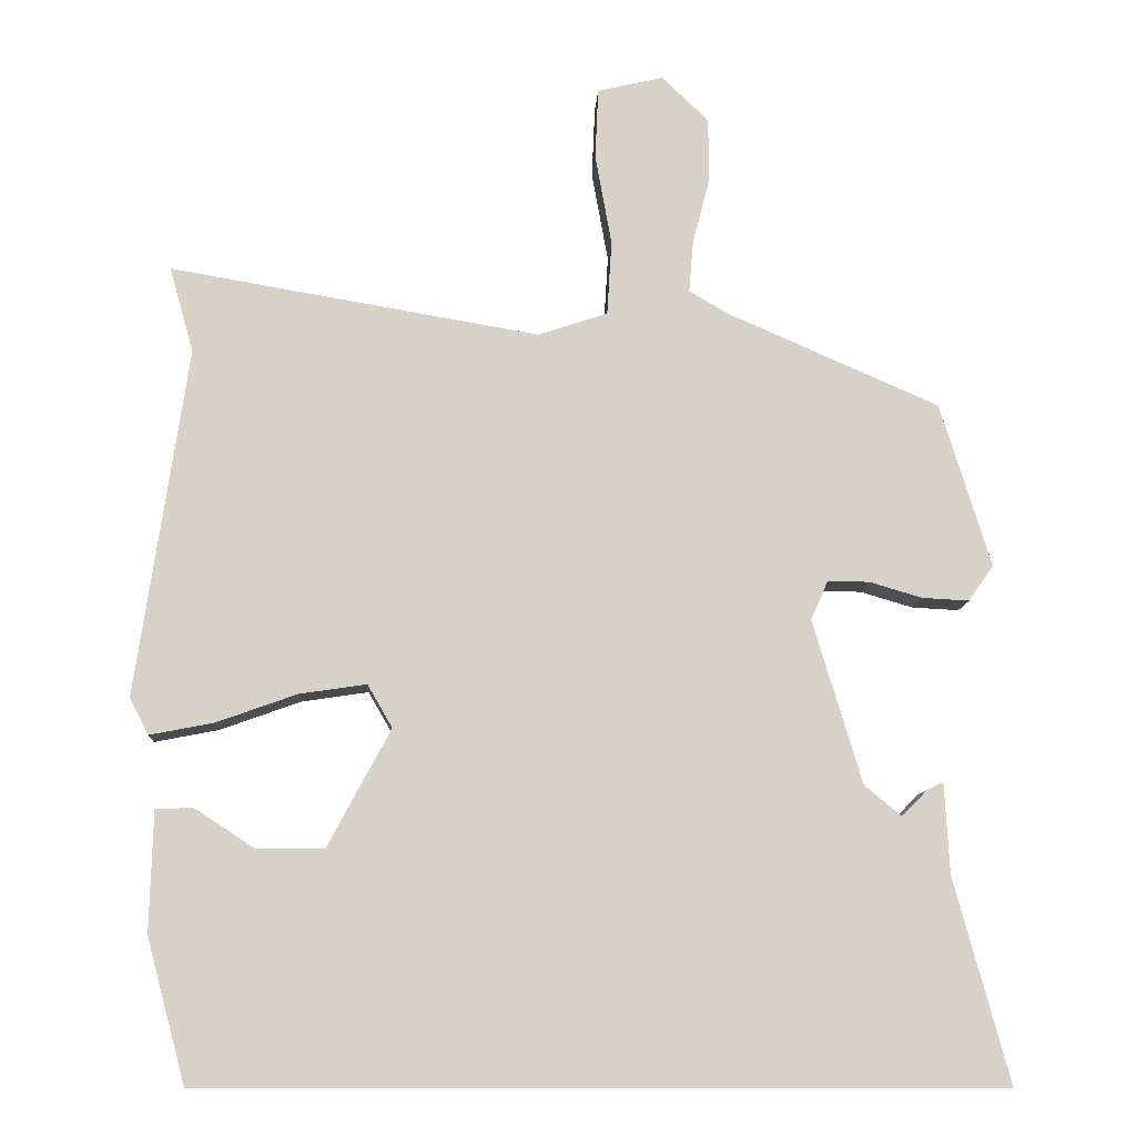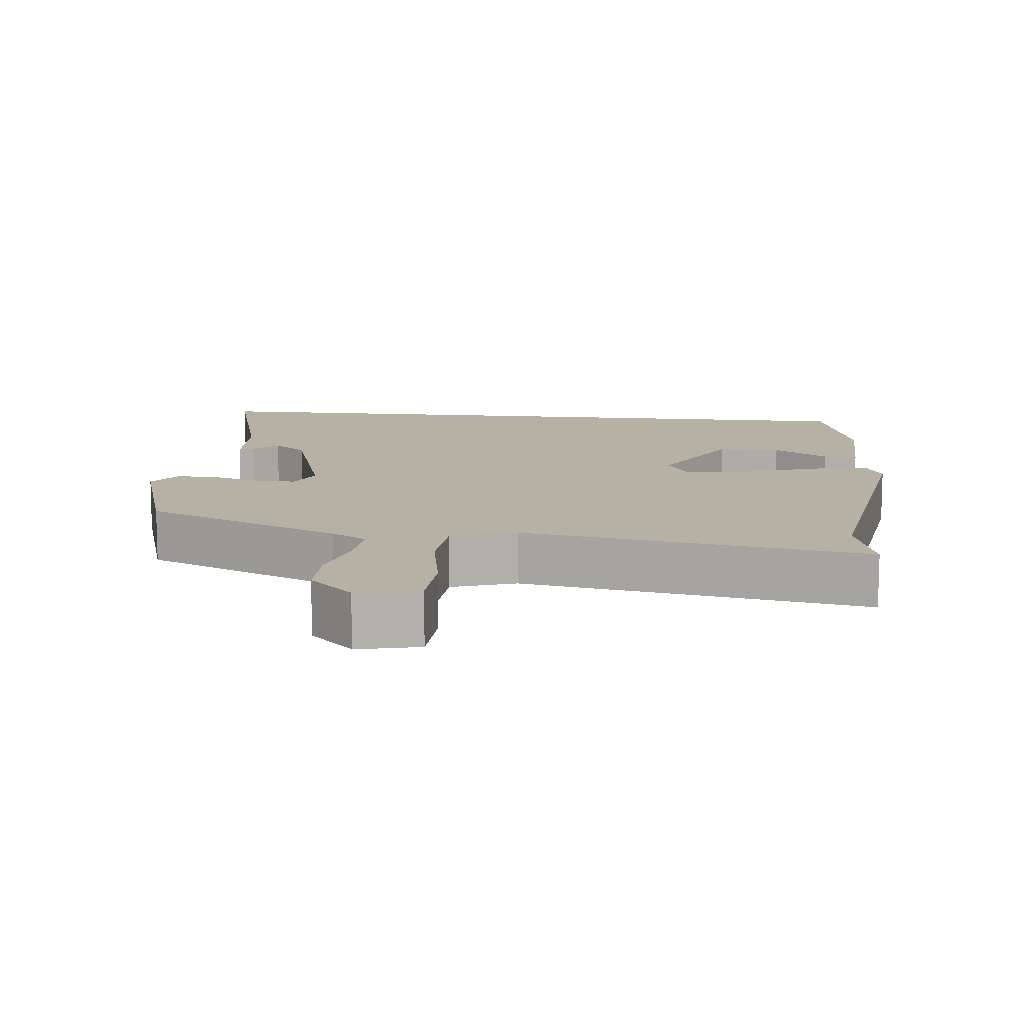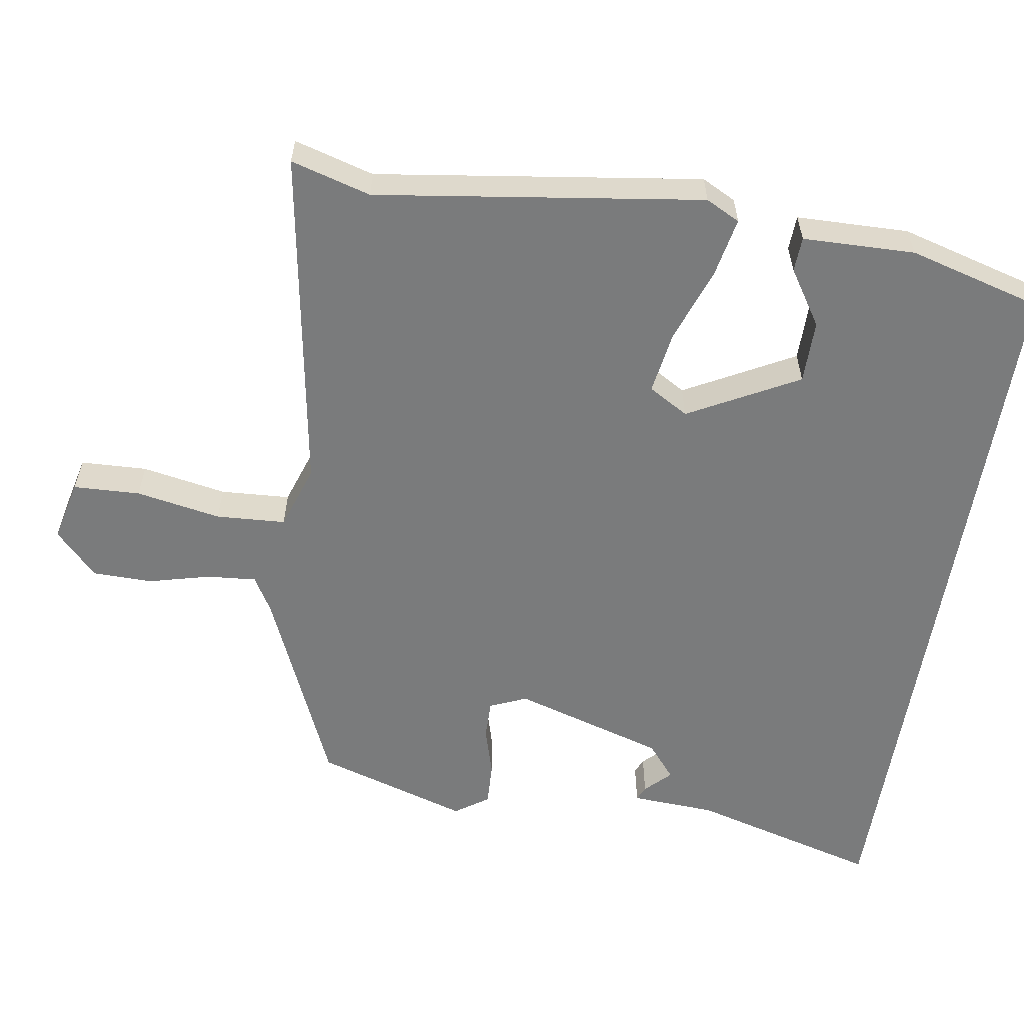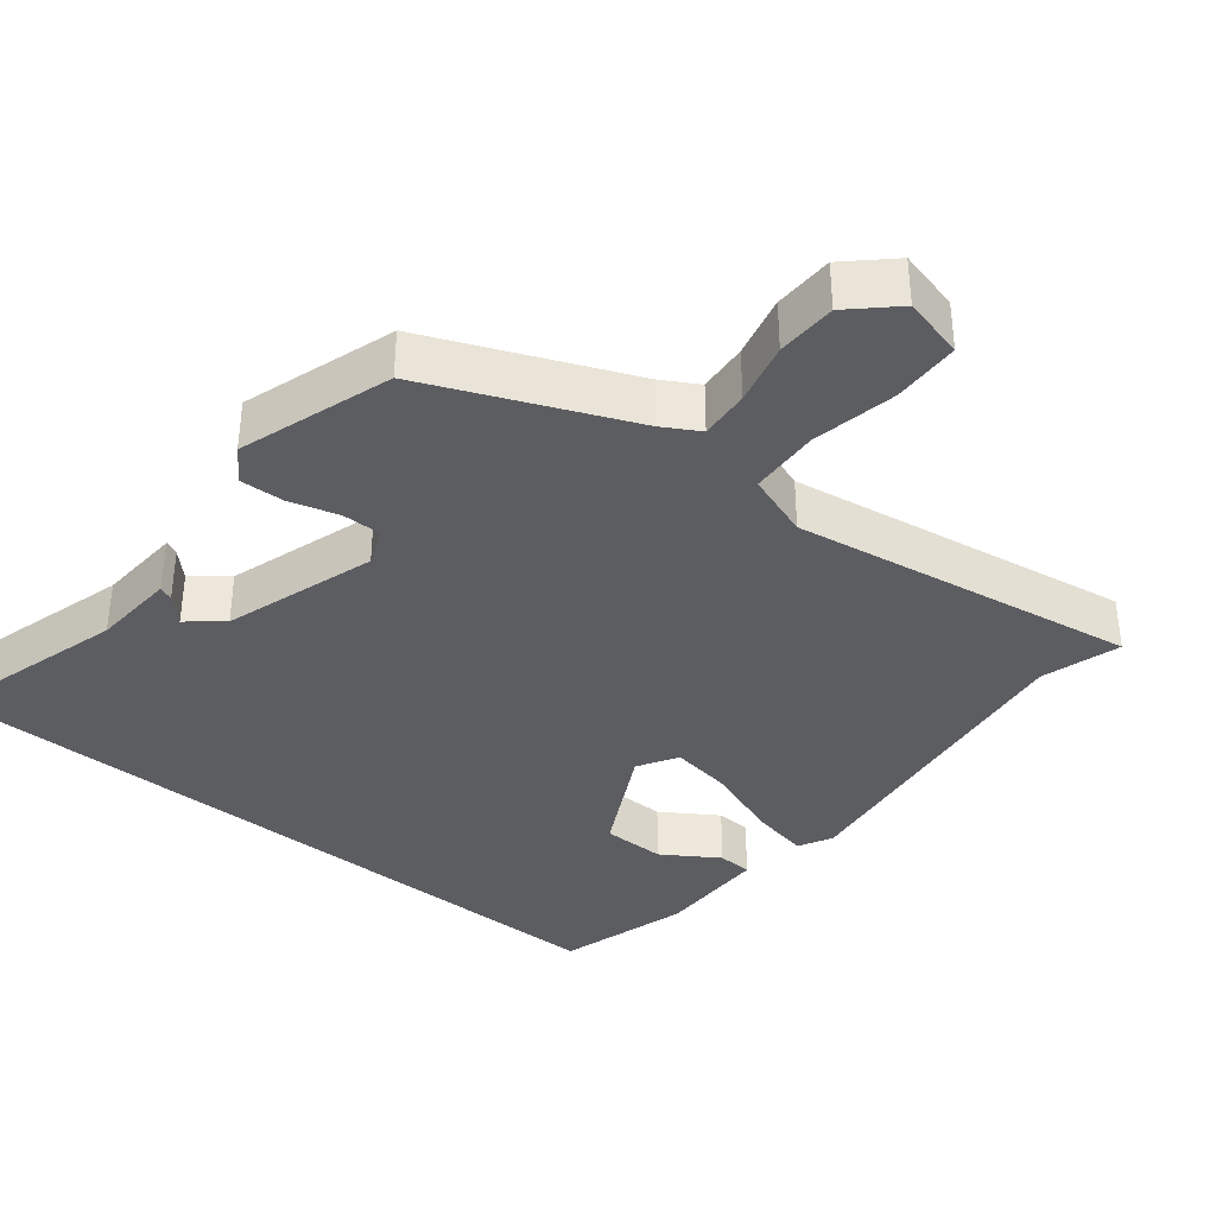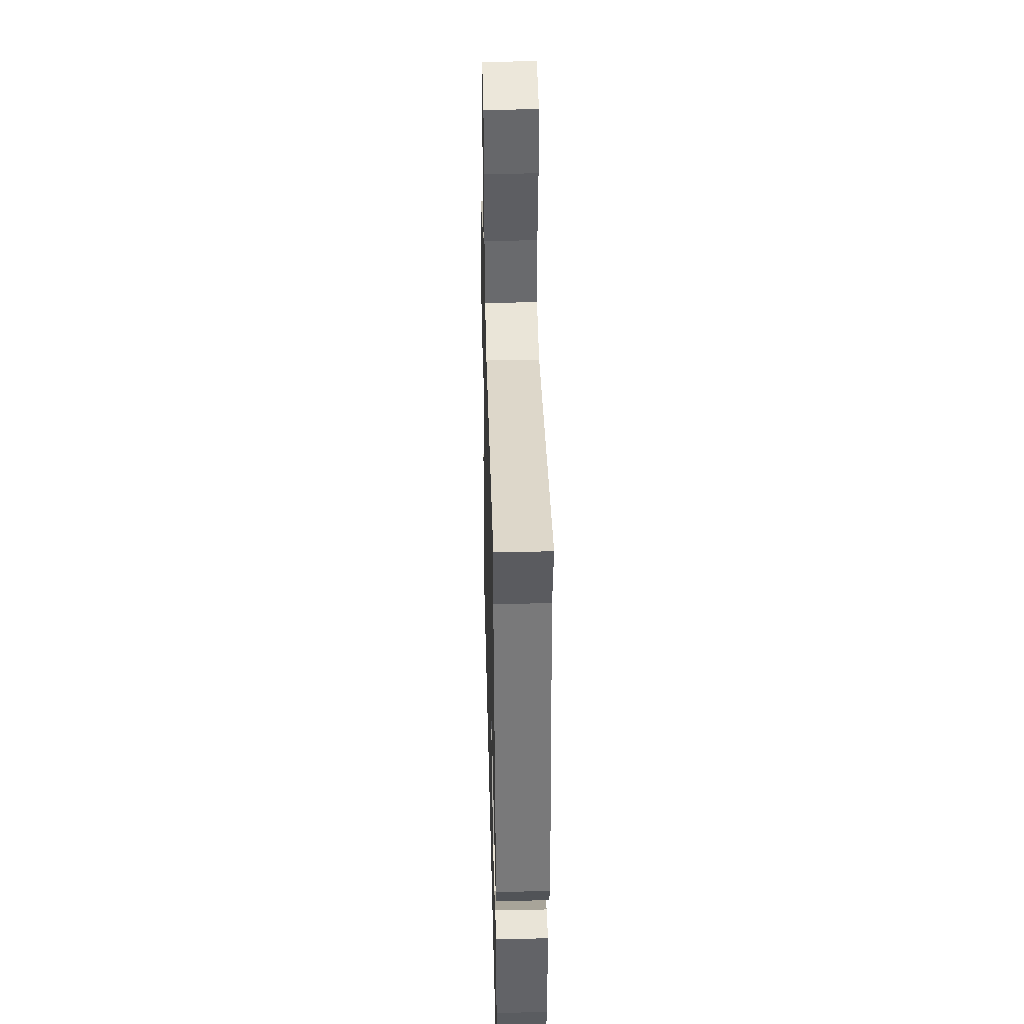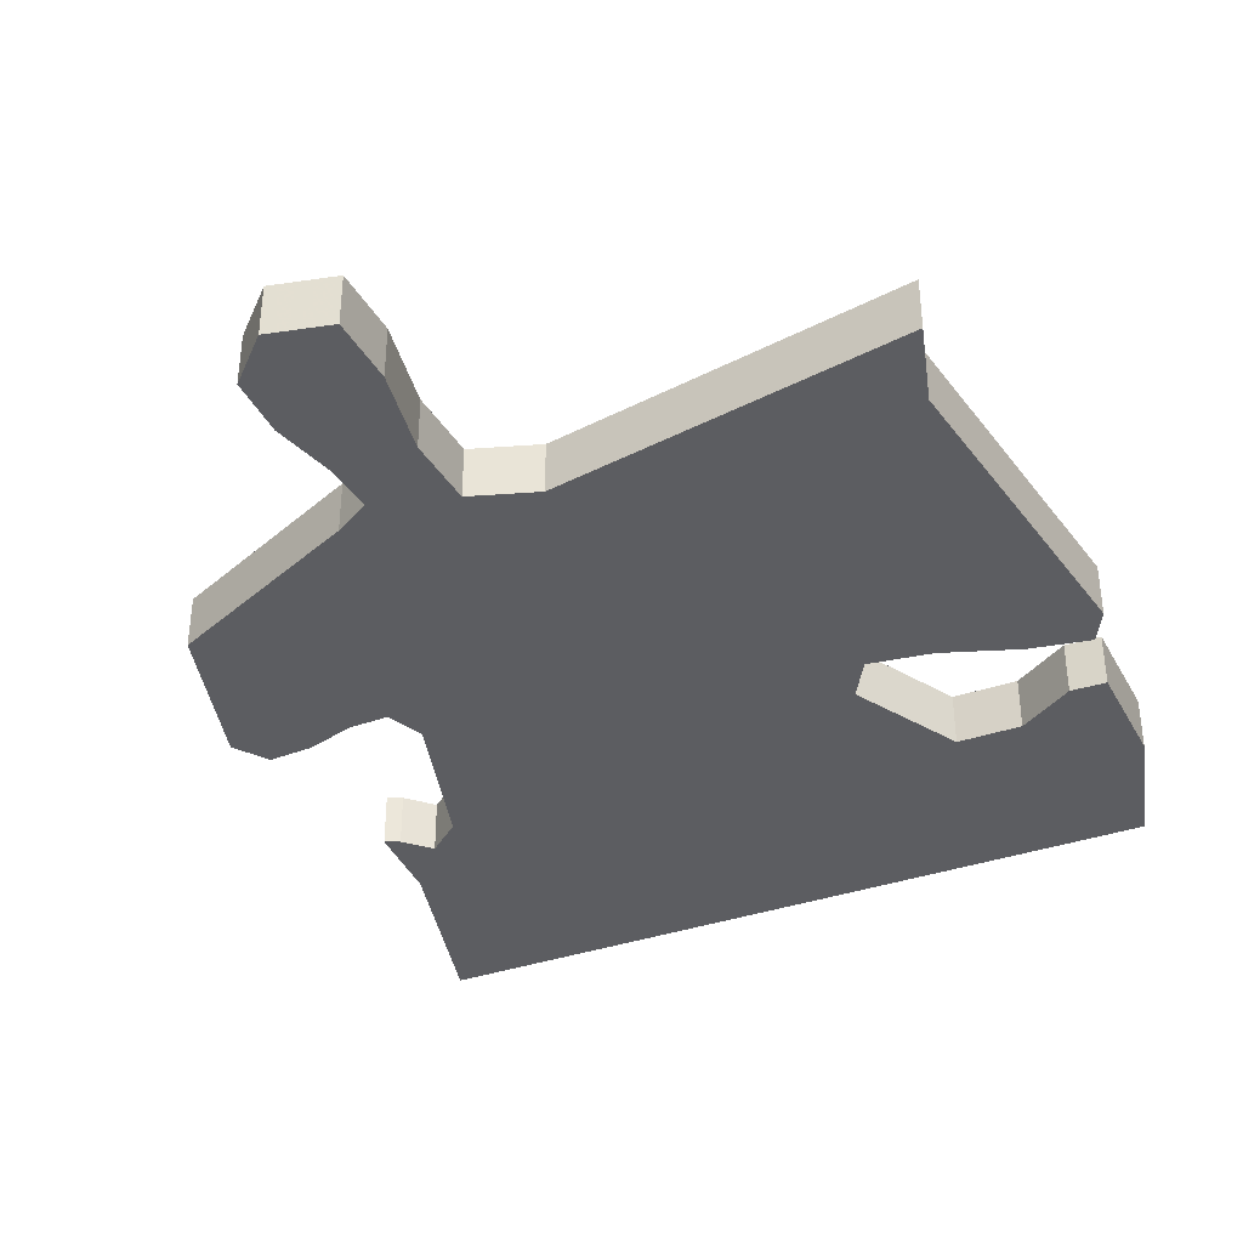
<metadata>
{"format":"obj","ext":"obj","renderer":"f3d","projection":"perspective","resolution":1024,"background":"white","views":[{"elev":-11.0,"azim":176.9,"up":"+Z"},{"elev":11.8,"azim":6.1,"up":"+Y"},{"elev":-58.3,"azim":80.8,"up":"+Y"},{"elev":-36.6,"azim":-39.5,"up":"+Y"},{"elev":40.6,"azim":88.5,"up":"+Z"},{"elev":-36.8,"azim":24.1,"up":"+Y"}]}
</metadata>
<code>
v 0.51 0.07 0.536
v 0.479 0.07 0.426
v 0.544 0.07 -0.022
v 0.52 0.07 -0.069
v 0.438 0.07 -0.053
v 0.335 0.07 -0.016
v 0.249 0.07 -0.003
v 0.217 0.07 -0.058
v 0.298 0.07 -0.209
v 0.385 0.07 -0.209
v 0.461 0.07 -0.159
v 0.509 0.07 -0.161
v 0.513 0.07 -0.316
v 0.463 0.07 -0.5
v -0.554 0.07 -0.5
v -0.483 0.07 -0.238
v -0.477 0.07 -0.122
v -0.457 0.07 -0.131
v -0.423 0.07 -0.165
v -0.376 0.07 -0.126
v -0.313 0.07 0.084
v -0.335 0.07 0.135
v -0.389 0.07 0.134
v -0.457 0.07 0.114
v -0.517 0.07 0.111
v -0.549 0.07 0.157
v -0.484 0.07 0.368
v -0.21 0.07 0.488
v -0.161 0.07 0.517
v -0.167 0.07 0.585
v -0.189 0.07 0.67
v -0.188 0.07 0.752
v -0.128 0.07 0.81
v -0.043 0.07 0.79
v -0.039 0.07 0.698
v -0.06 0.07 0.581
v -0.054 0.07 0.485
v 0.035 0.07 0.455
v 0.51 0 0.536
v 0.479 0 0.426
v 0.544 0 -0.022
v 0.52 0 -0.069
v 0.438 0 -0.053
v 0.335 0 -0.016
v 0.249 0 -0.003
v 0.217 0 -0.058
v 0.298 0 -0.209
v 0.385 0 -0.209
v 0.461 0 -0.159
v 0.509 0 -0.161
v 0.513 0 -0.316
v 0.463 0 -0.5
v -0.554 0 -0.5
v -0.483 0 -0.238
v -0.477 0 -0.122
v -0.457 0 -0.131
v -0.423 0 -0.165
v -0.376 0 -0.126
v -0.313 0 0.084
v -0.335 0 0.135
v -0.389 0 0.134
v -0.457 0 0.114
v -0.517 0 0.111
v -0.549 0 0.157
v -0.484 0 0.368
v -0.21 0 0.488
v -0.161 0 0.517
v -0.167 0 0.585
v -0.189 0 0.67
v -0.188 0 0.752
v -0.128 0 0.81
v -0.043 0 0.79
v -0.039 0 0.698
v -0.06 0 0.581
v -0.054 0 0.485
v 0.035 0 0.455
f 34 35 36
f 33 34 36
f 32 33 36
f 31 32 36
f 30 31 36
f 29 30 36 37
f 28 29 37 38
f 27 28 38
f 26 27 38
f 25 26 38
f 24 25 38
f 23 24 38
f 16 17 18 19
f 16 19 20
f 15 16 20
f 14 15 20
f 12 13 14
f 11 12 14
f 10 11 14
f 9 10 14
f 9 14 20 21
f 4 5 6
f 3 4 6
f 2 3 6
f 2 6 7
f 38 1 2
f 23 38 2
f 22 23 2
f 8 9 21 22
f 2 7 8 22
f 74 73 72
f 74 72 71
f 74 71 70
f 74 70 69
f 74 69 68
f 75 74 68 67
f 76 75 67 66
f 76 66 65
f 76 65 64
f 76 64 63
f 76 63 62
f 76 62 61
f 57 56 55 54
f 58 57 54
f 58 54 53
f 58 53 52
f 52 51 50
f 52 50 49
f 52 49 48
f 52 48 47
f 59 58 52 47
f 44 43 42
f 44 42 41
f 44 41 40
f 45 44 40
f 40 39 76
f 40 76 61
f 40 61 60
f 60 59 47 46
f 60 46 45 40
f 1 39 40 2
f 2 40 41 3
f 3 41 42 4
f 4 42 43 5
f 5 43 44 6
f 6 44 45 7
f 7 45 46 8
f 8 46 47 9
f 9 47 48 10
f 10 48 49 11
f 11 49 50 12
f 12 50 51 13
f 13 51 52 14
f 14 52 53 15
f 15 53 54 16
f 16 54 55 17
f 17 55 56 18
f 18 56 57 19
f 19 57 58 20
f 20 58 59 21
f 21 59 60 22
f 22 60 61 23
f 23 61 62 24
f 24 62 63 25
f 25 63 64 26
f 26 64 65 27
f 27 65 66 28
f 28 66 67 29
f 29 67 68 30
f 30 68 69 31
f 31 69 70 32
f 32 70 71 33
f 33 71 72 34
f 34 72 73 35
f 35 73 74 36
f 36 74 75 37
f 37 75 76 38
f 38 76 39 1

</code>
